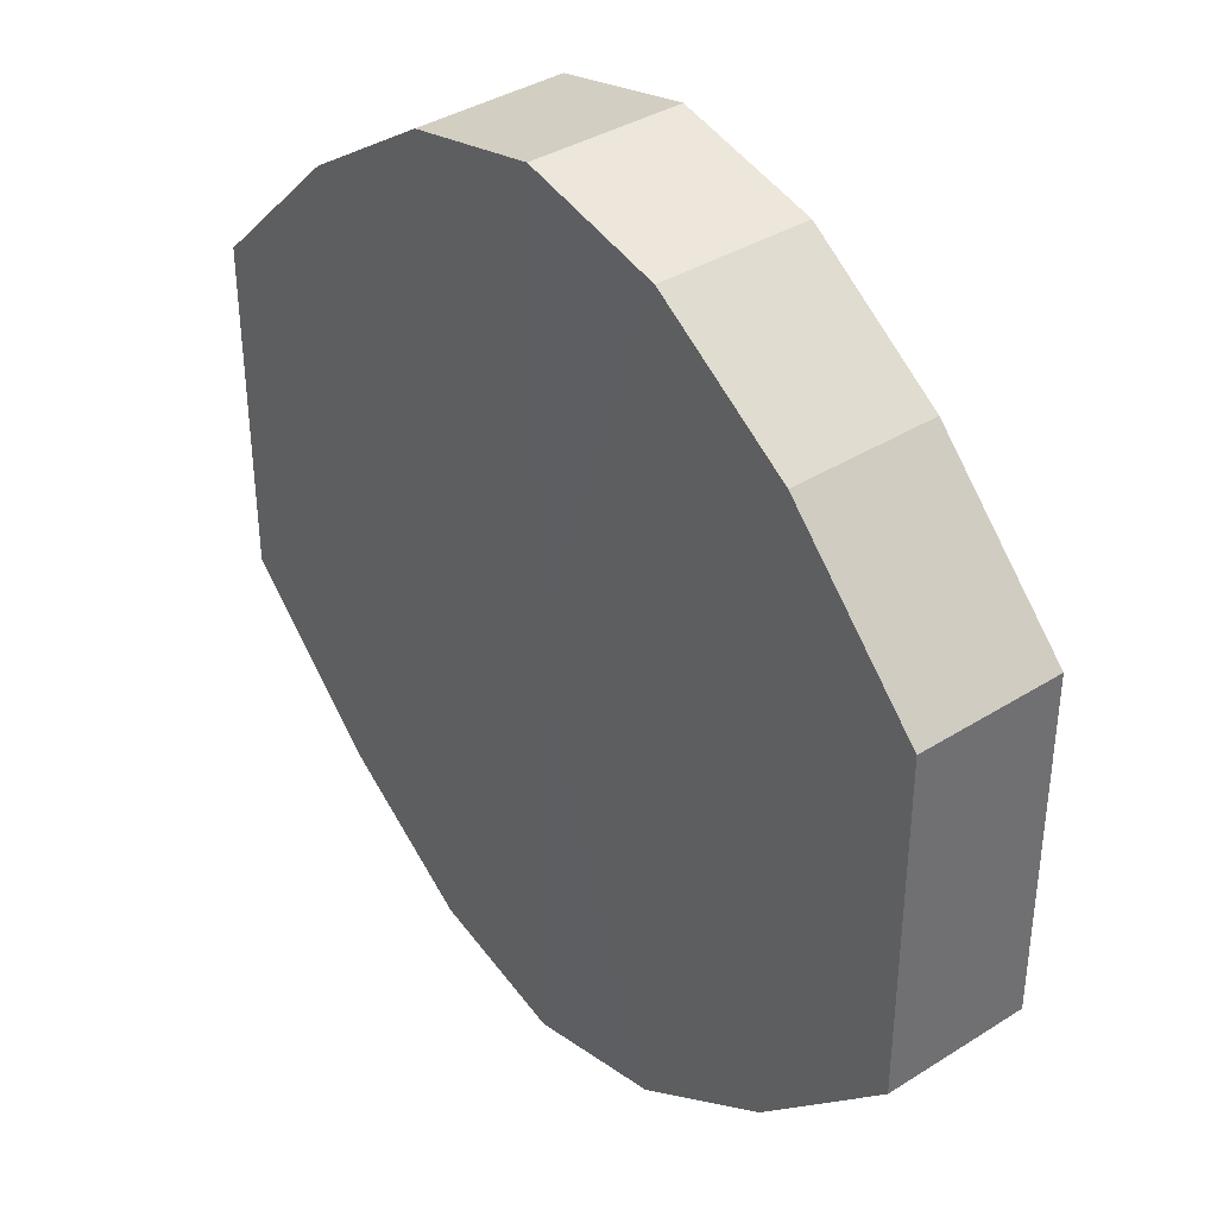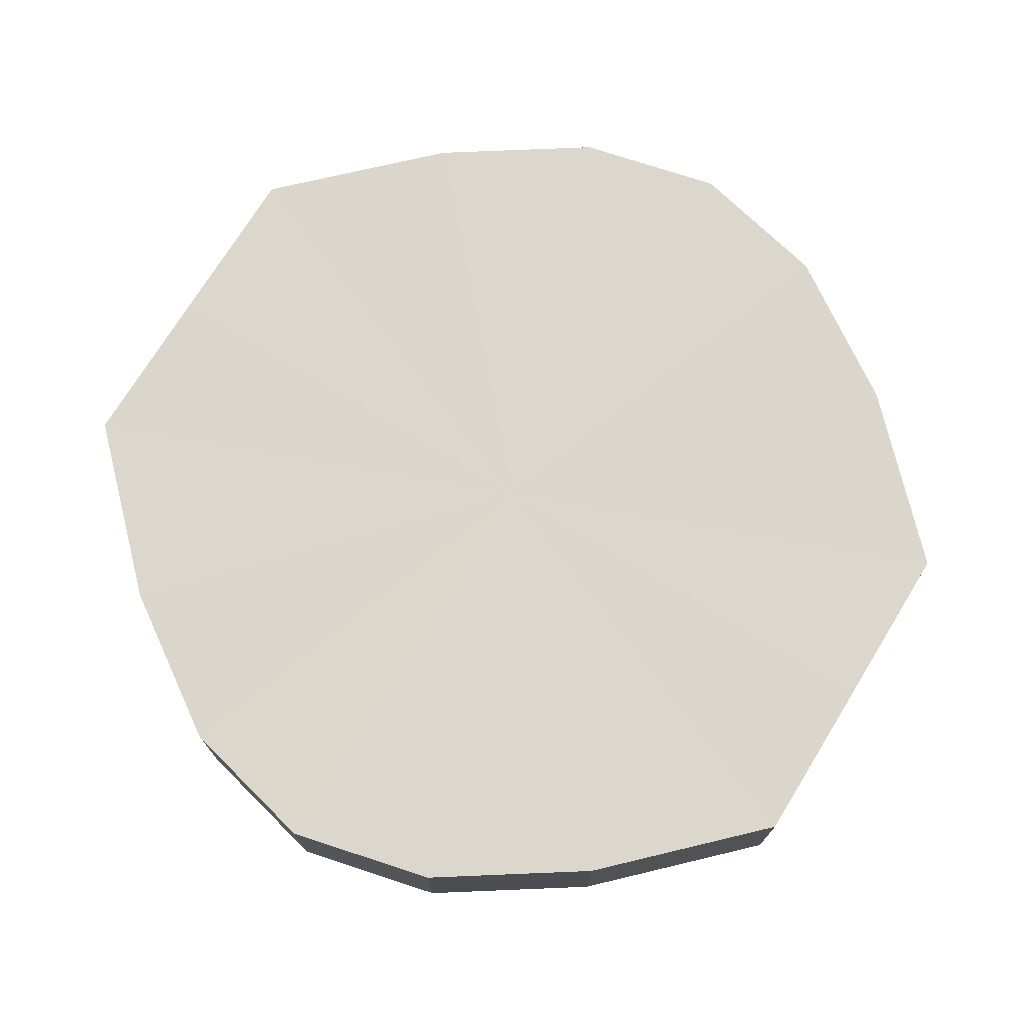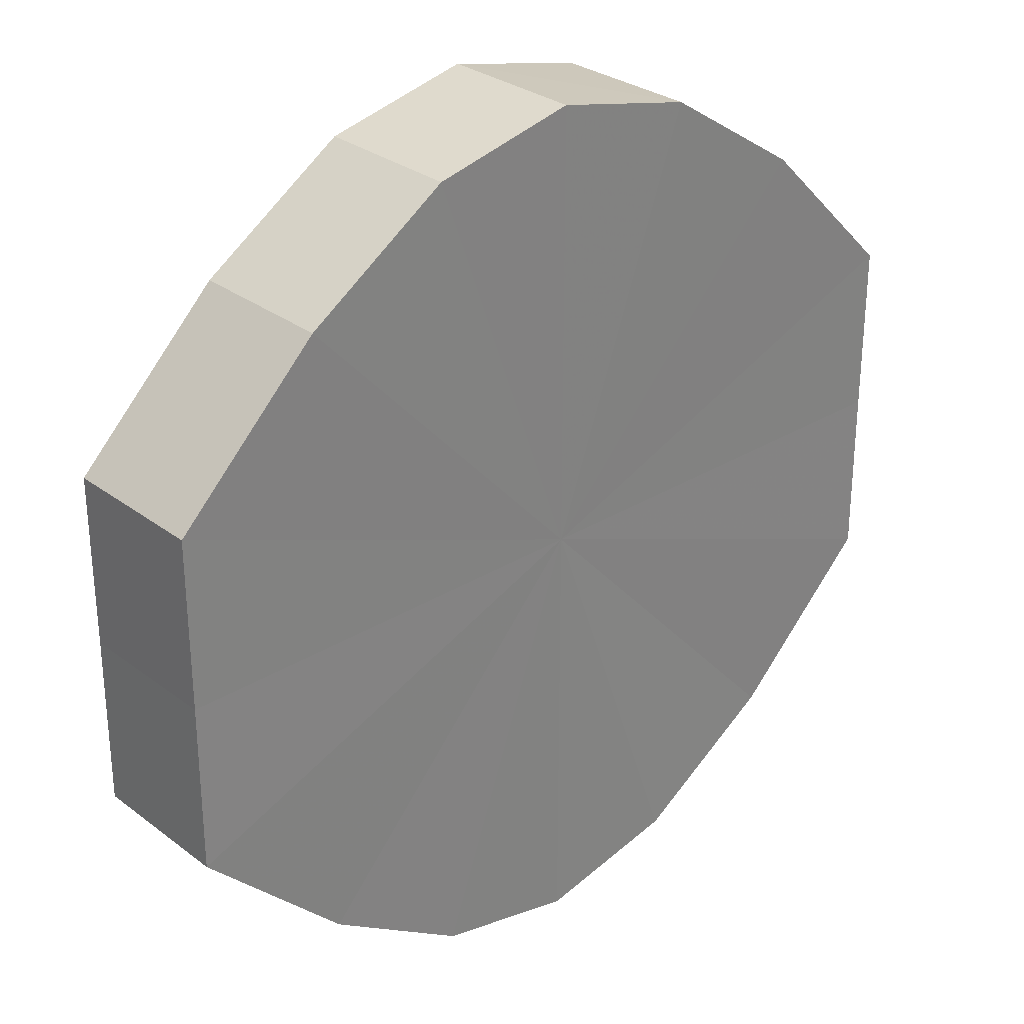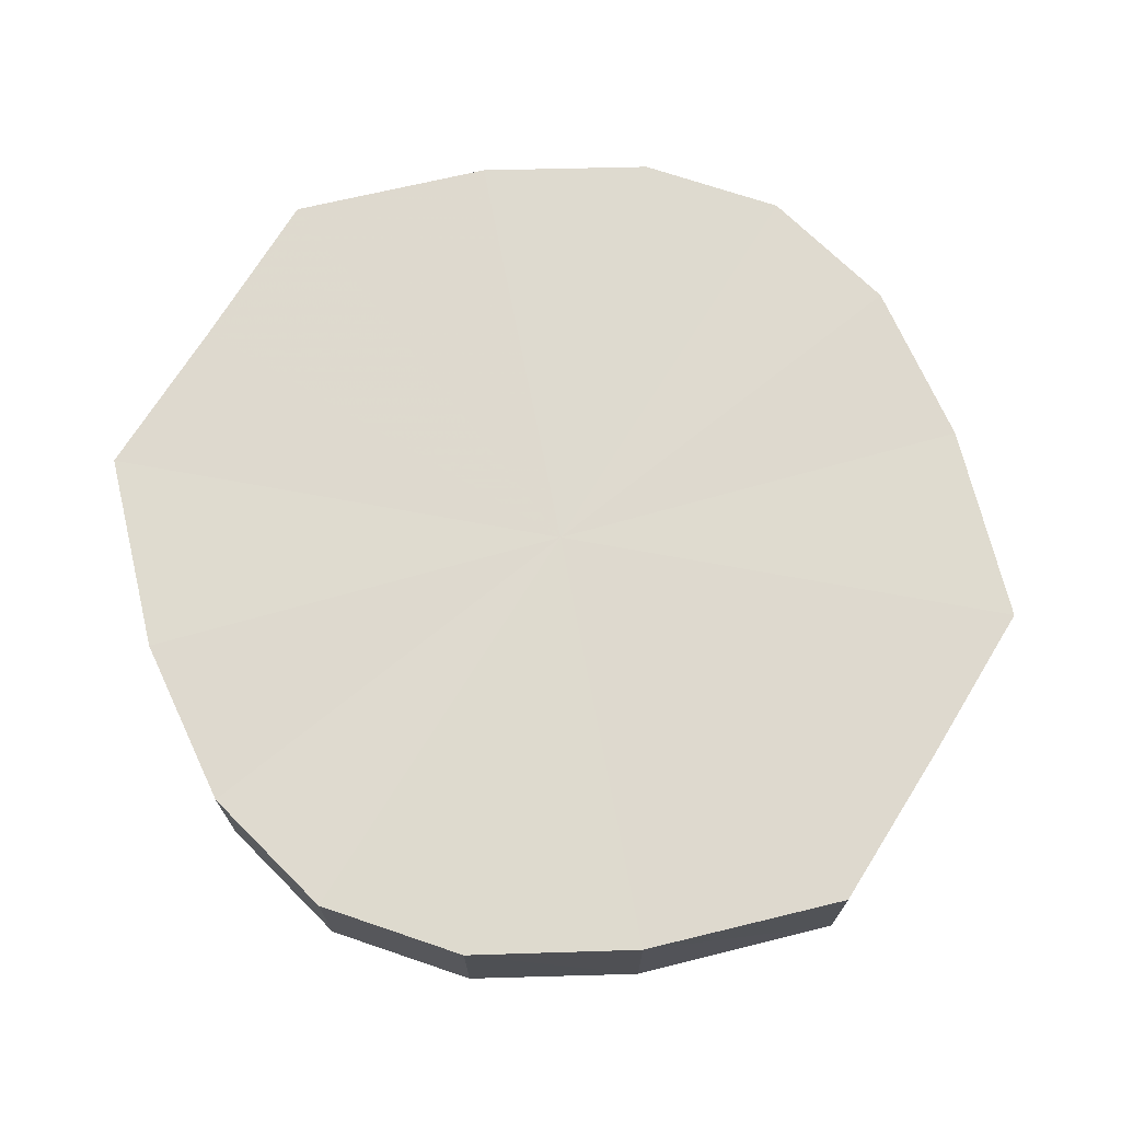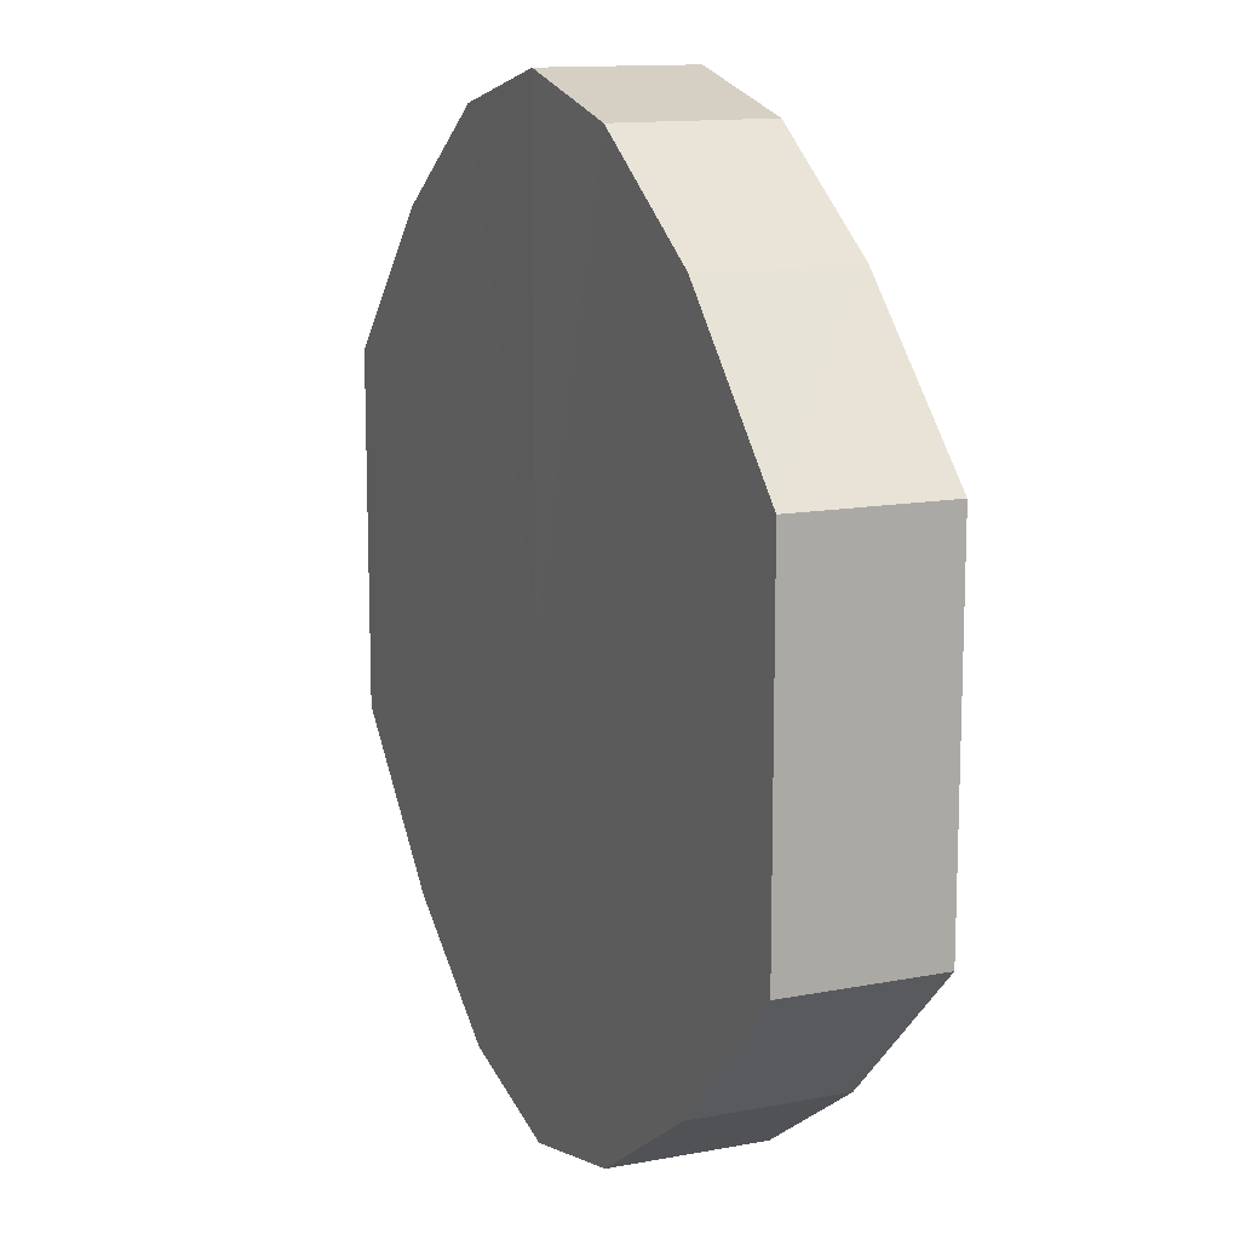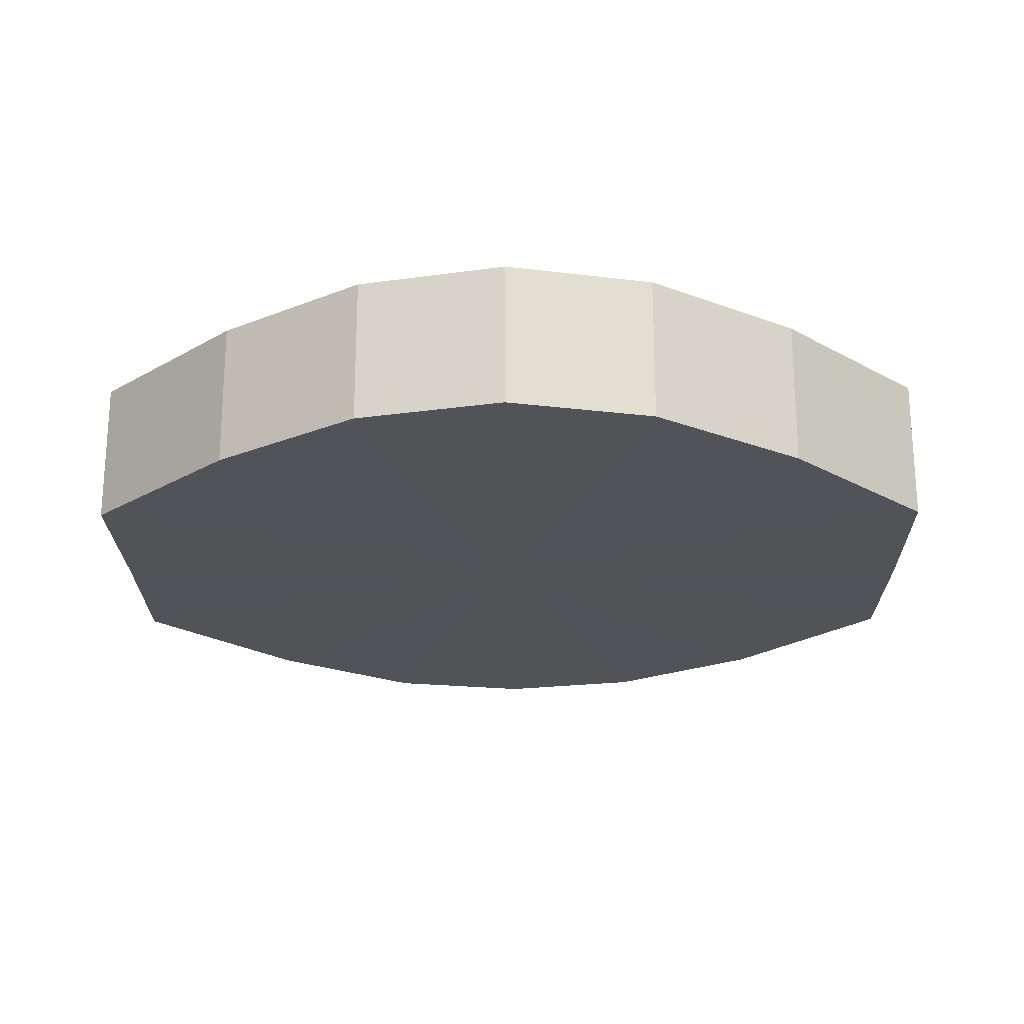
<metadata>
{"format":"obj","ext":"obj","renderer":"f3d","projection":"perspective","resolution":1024,"background":"white","views":[{"elev":37.8,"azim":-128.5,"up":"+Z"},{"elev":73.3,"azim":-148.5,"up":"+Y"},{"elev":29.8,"azim":-42.0,"up":"+Z"},{"elev":71.1,"azim":31.7,"up":"+Y"},{"elev":13.0,"azim":-113.1,"up":"+Z"},{"elev":-22.5,"azim":0.6,"up":"+Y"}]}
</metadata>
<code>
o 18291
v 2167 1871 12.02
v 2167 1871 12.01
v 2167 1871 12.02
v 2167 1871 12
v 2167 1871 12.01
v 2167 1871 12.04
v 2167 1871 12.04
v 2167 1871 12
v 2167 1871 12
v 2167 1871 12.05
v 2167 1871 12.05
v 2167 1871 11.99
v 2167 1871 12
v 2167 1871 12.05
v 2167 1871 12.05
v 2167 1871 12
v 2167 1871 11.99
v 2167 1871 12.05
v 2167 1871 12.05
v 2167 1871 12
v 2167 1871 12
v 2167 1871 12.05
v 2167 1871 12.05
v 2167 1871 12.01
v 2167 1871 12
v 2167 1871 12.05
v 2167 1871 12.05
v 2167 1871 12.02
v 2167 1871 12.01
v 2167 1871 12.04
v 2167 1871 12.04
v 2167 1871 12.02
v 2167 1871 12.02
v 2167 1871 12.01
v 2167 1871 12.01
v 2167 1871 12
v 2167 1871 12
v 2167 1871 12.04
v 2167 1871 12.02
v 2167 1871 12.05
v 2167 1871 12.04
v 2167 1871 12
v 2167 1871 12
v 2167 1871 12.05
v 2167 1871 12.05
v 2167 1871 12.05
v 2167 1871 12.05
v 2167 1871 11.99
v 2167 1871 11.99
v 2167 1871 12.05
v 2167 1871 12.05
v 2167 1871 12.05
v 2167 1871 12.05
v 2167 1871 12
v 2167 1871 12
v 2167 1871 12.04
v 2167 1871 12.05
v 2167 1871 12.02
v 2167 1871 12.04
v 2167 1871 12
v 2167 1871 12
v 2167 1871 12.01
v 2167 1871 12.02
v 2167 1871 12.01
v 2167 1871 12.02
v 2167 1871 12.01
v 2167 1871 12.02
v 2167 1871 12
v 2167 1871 12.04
v 2167 1871 12
v 2167 1871 12.05
v 2167 1871 11.99
v 2167 1871 12.05
v 2167 1871 12
v 2167 1871 12.05
v 2167 1871 12
v 2167 1871 12.05
v 2167 1871 12.01
v 2167 1871 12.05
v 2167 1871 12.02
v 2167 1871 12.04
v 2167 1871 12.02
v 2167 1871 12.02
v 2167 1871 12.01
v 2167 1871 12.04
v 2167 1871 12
v 2167 1871 12.05
v 2167 1871 12
v 2167 1871 12.05
v 2167 1871 11.99
v 2167 1871 12.05
v 2167 1871 12
v 2167 1871 12.05
v 2167 1871 12
v 2167 1871 12.05
v 2167 1871 12.01
v 2167 1871 12.04
v 2167 1871 12.02
f 1 2 3
f 2 4 5
f 6 1 7
f 4 8 9
f 10 6 11
f 8 12 13
f 14 10 15
f 12 16 17
f 18 14 19
f 16 20 21
f 22 18 23
f 20 24 25
f 26 22 27
f 24 28 29
f 30 26 31
f 28 30 32
f 33 34 35
f 35 36 37
f 38 39 33
f 40 41 38
f 37 42 43
f 44 45 40
f 46 47 44
f 43 48 49
f 50 51 46
f 52 53 50
f 49 54 55
f 56 57 52
f 58 59 56
f 55 60 61
f 62 63 58
f 61 64 62
f 65 66 67
f 65 68 66
f 65 67 69
f 65 70 68
f 65 69 71
f 65 72 70
f 65 71 73
f 65 74 72
f 65 73 75
f 65 76 74
f 65 75 77
f 65 78 76
f 65 77 79
f 65 80 78
f 65 79 81
f 65 81 80
f 82 83 84
f 82 85 83
f 82 84 86
f 82 87 85
f 82 86 88
f 82 89 87
f 82 88 90
f 82 91 89
f 82 90 92
f 82 93 91
f 82 92 94
f 82 95 93
f 82 94 96
f 82 97 95
f 82 96 98
f 82 98 97

</code>
